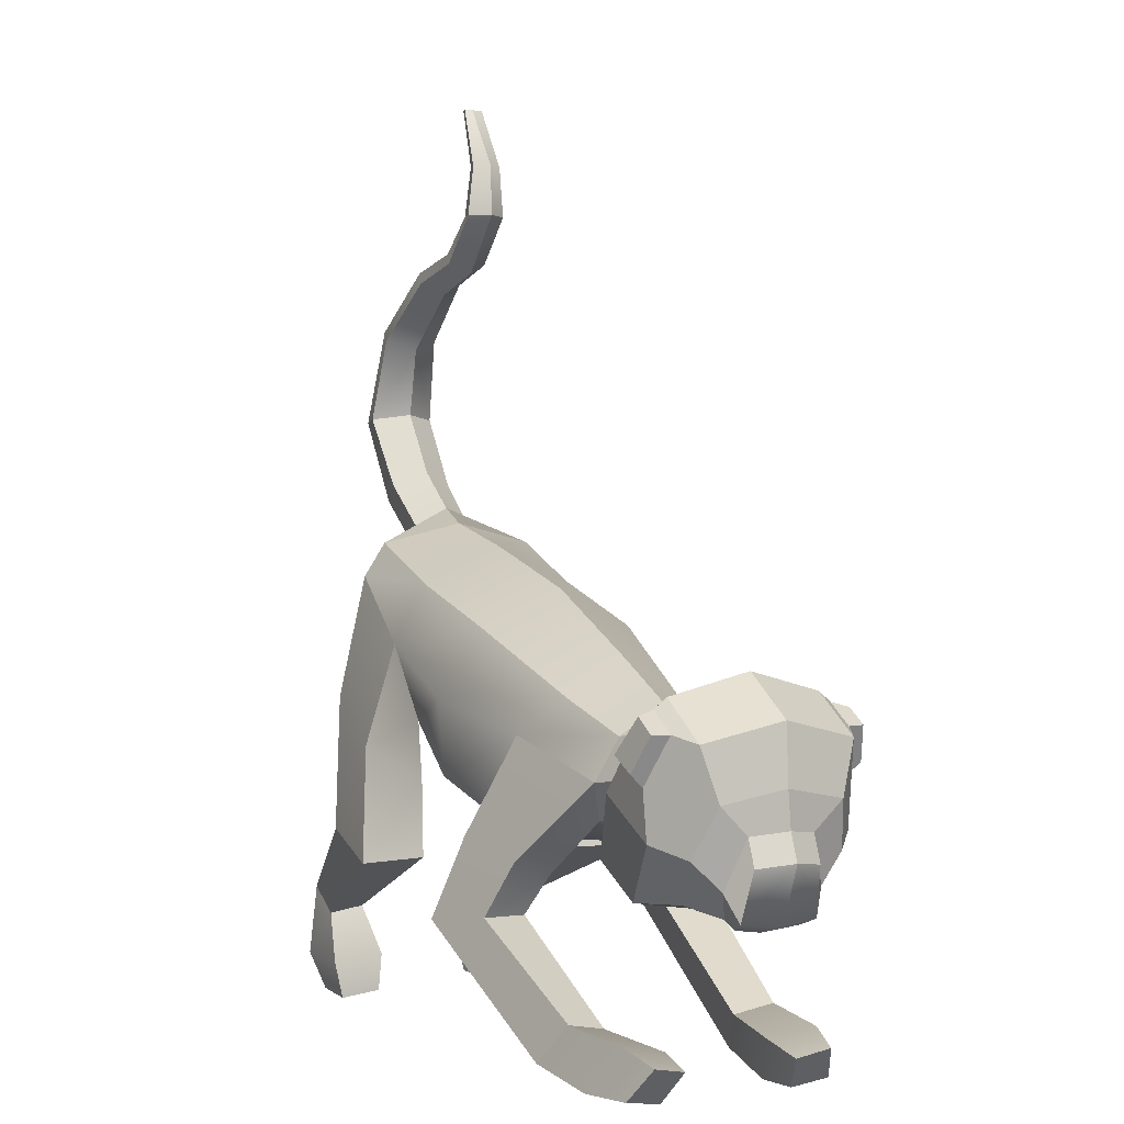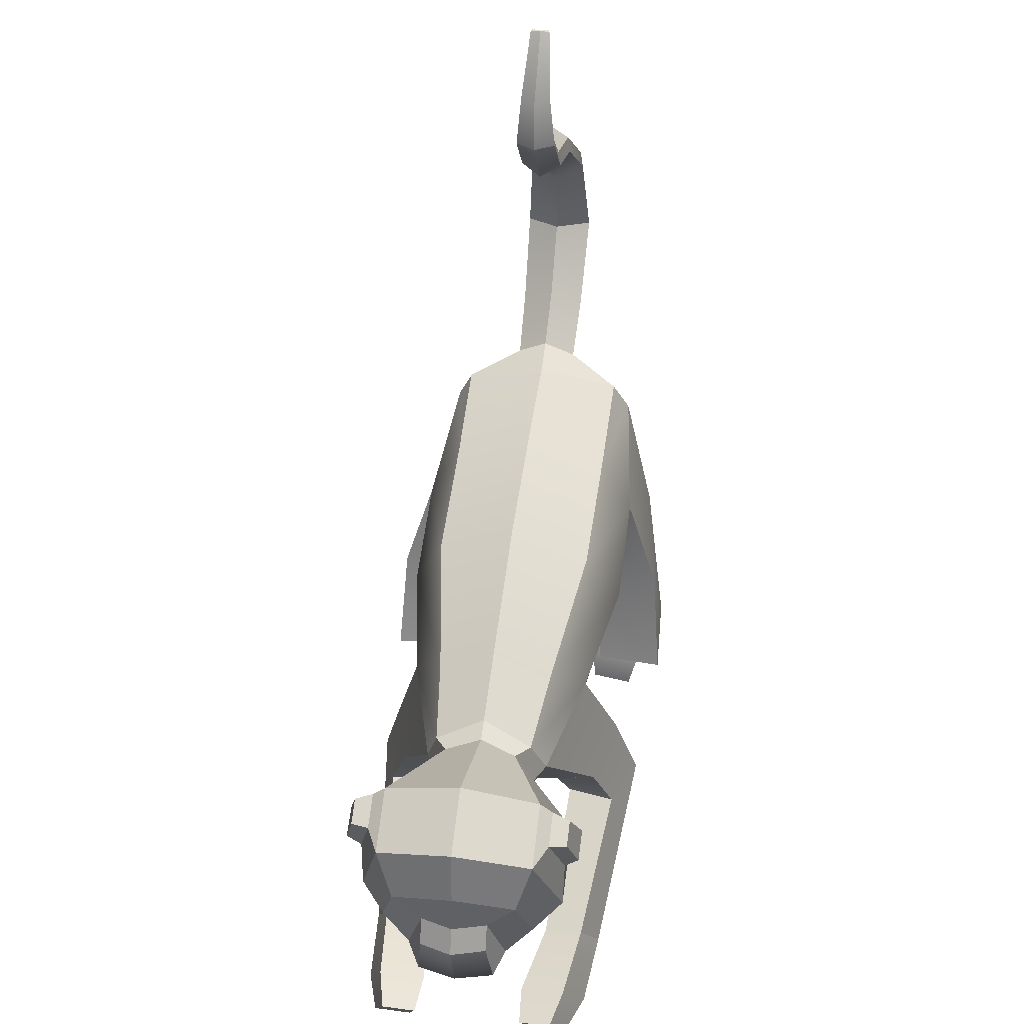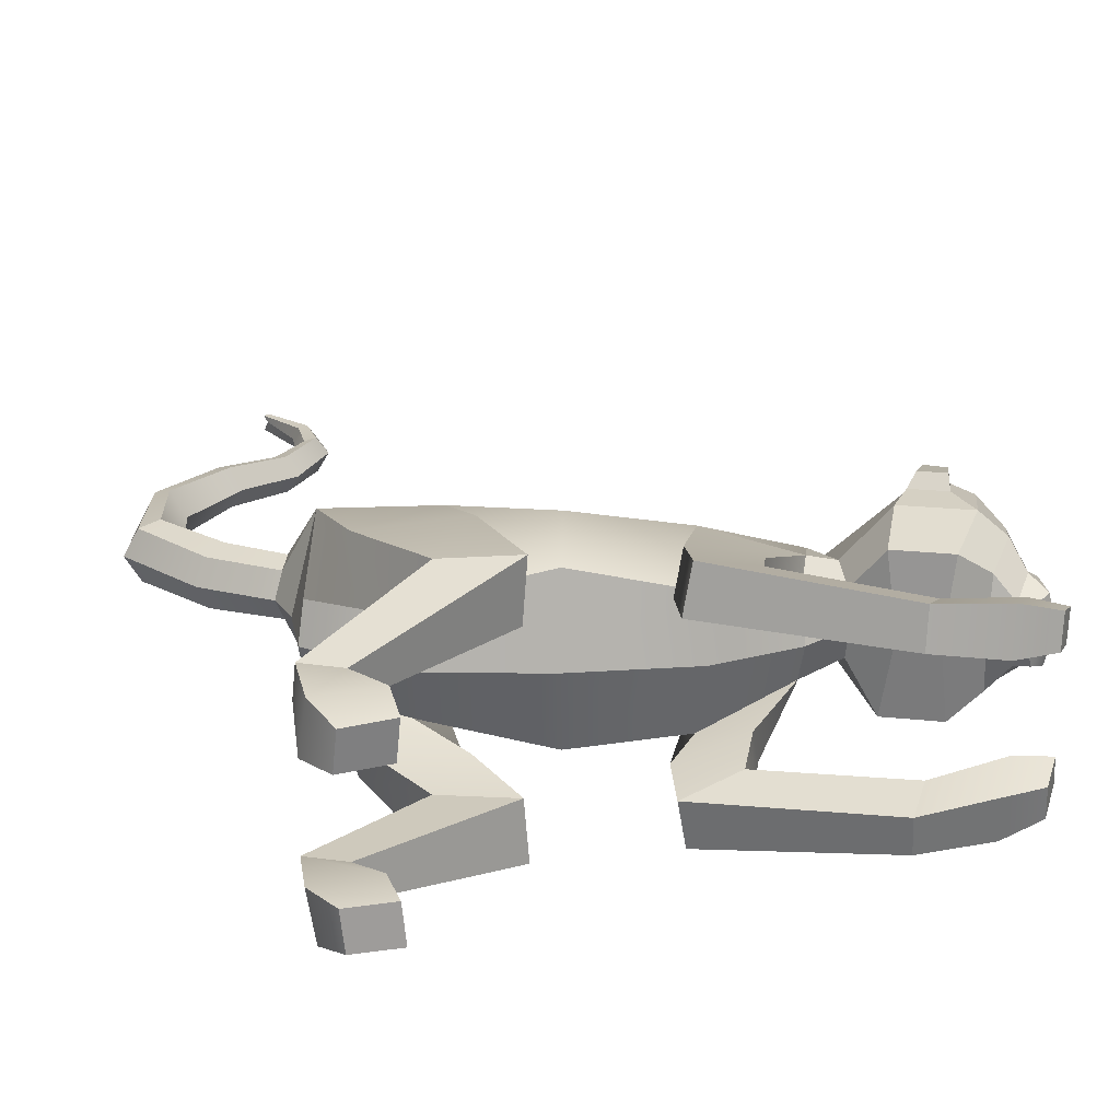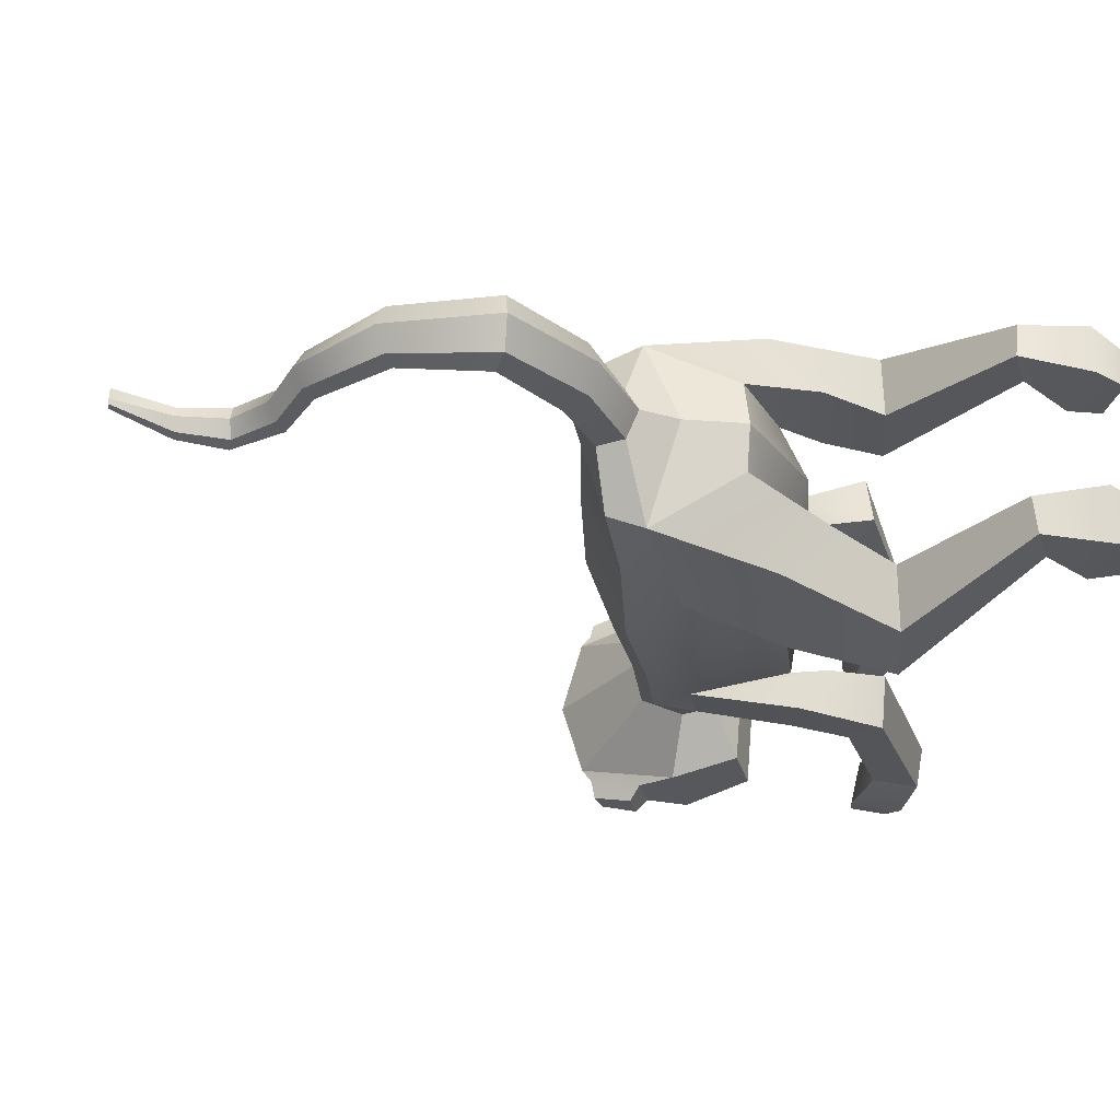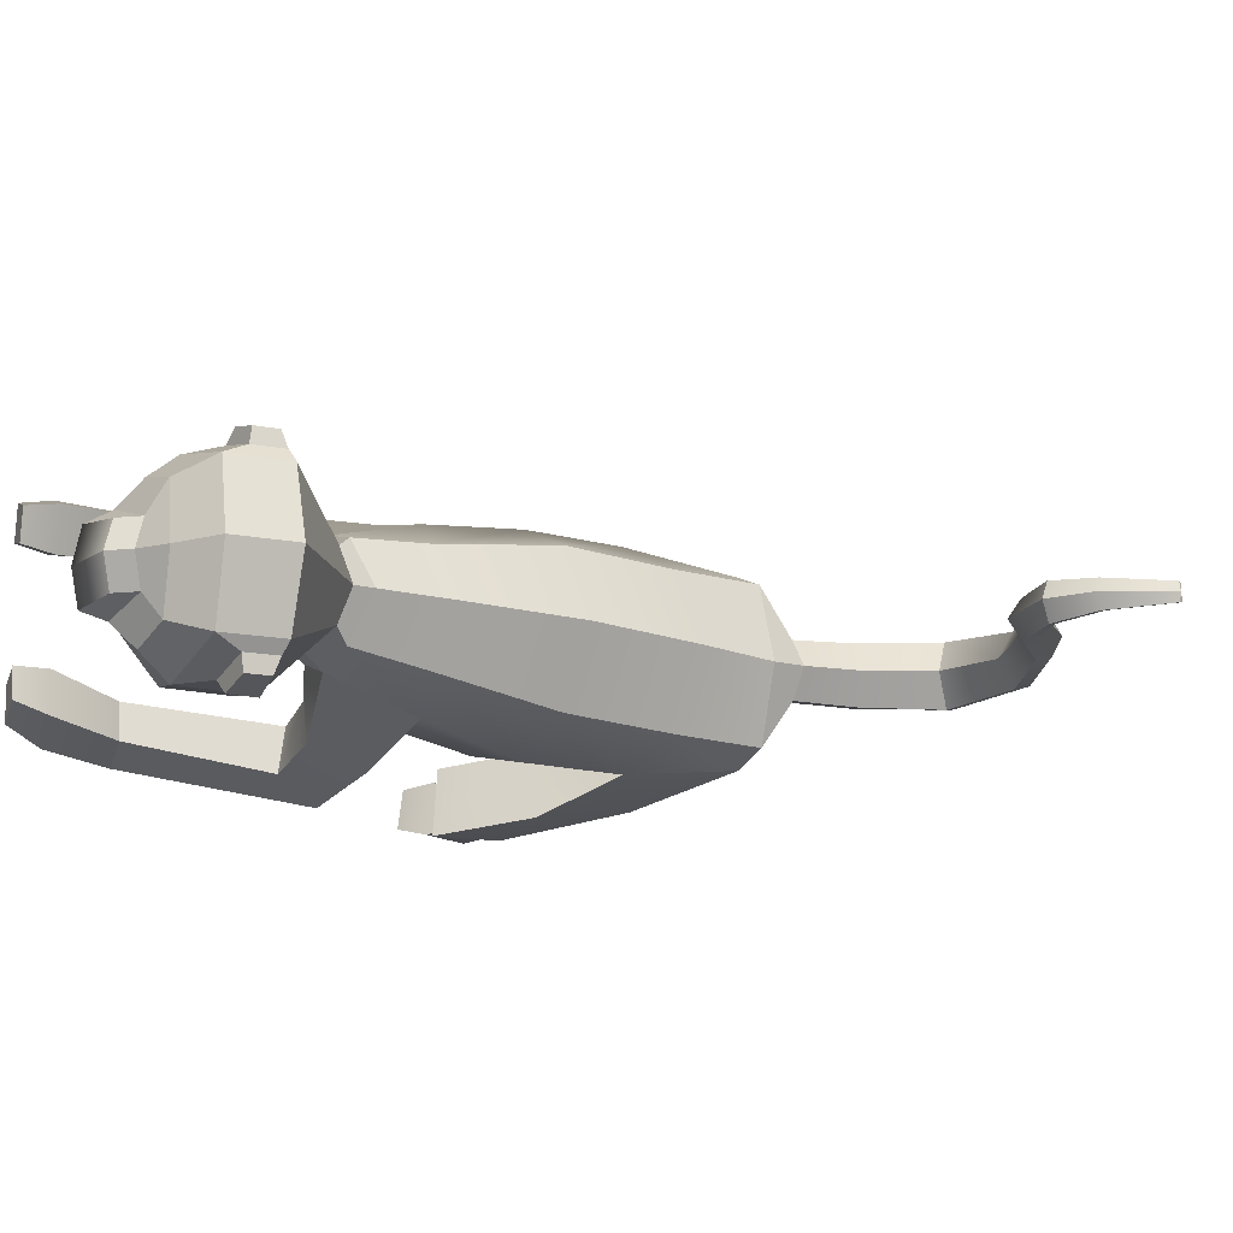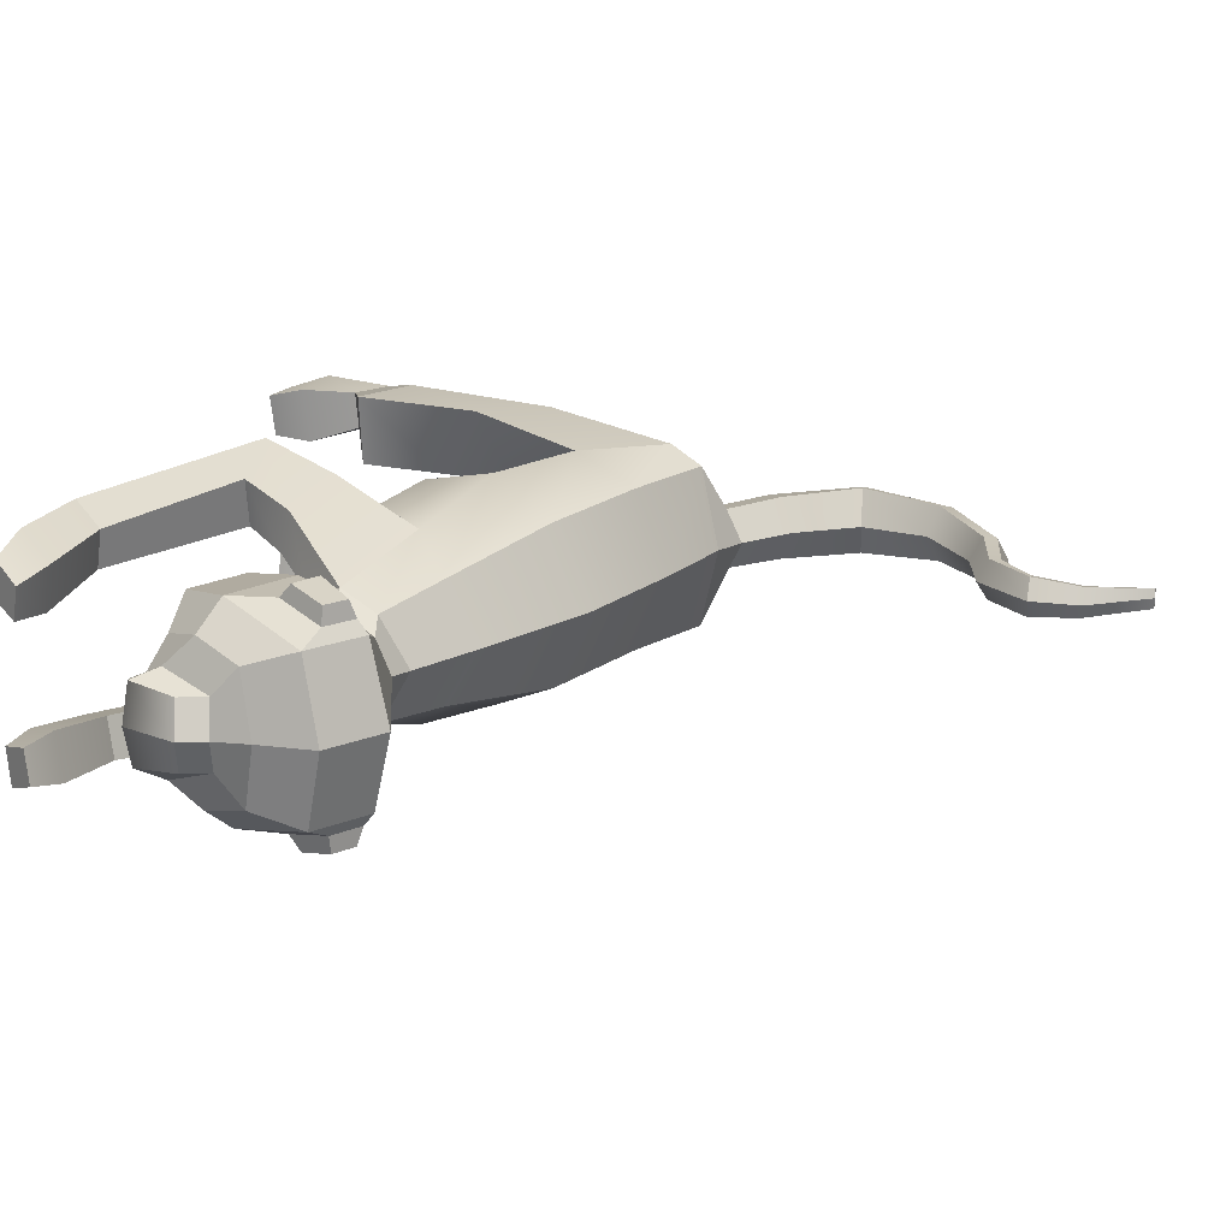
<metadata>
{"format":"obj","ext":"obj","renderer":"f3d","projection":"perspective","resolution":1024,"background":"white","views":[{"elev":1.2,"azim":61.7,"up":"+Y"},{"elev":36.0,"azim":98.5,"up":"+Y"},{"elev":24.6,"azim":-18.6,"up":"+Z"},{"elev":-28.7,"azim":-103.9,"up":"+Z"},{"elev":-14.7,"azim":122.6,"up":"+Z"},{"elev":18.1,"azim":106.8,"up":"+Z"}]}
</metadata>
<code>
g default
v -1.337 0.4689 0.2375
v -0.8937 0.1376 0.3054
v -0.2092 -0.08774 0.4825
v 0.3959 -0.3225 0.3749
v 0.9835 -0.2048 0.2366
v -1.076 1.098 0.4207
v -0.5868 0.8906 0.4156
v 0.09472 0.6772 0.4095
v 0.7711 0.3734 0.2995
v 1.197 0.2181 0.2502
v 1.09 -0.005753 0.3218
v 0.5857 0.1858 0.4725
v -0.06219 0.3258 0.5855
v -0.5885 0.5737 0.5847
v -1.154 0.9164 0.5045
v 1.276 0.3086 -0.008744
v 0.8114 0.5501 -0.008744
v 0.1428 0.8747 -0.008744
v -0.542 1.079 -0.008744
v -1.037 1.202 -0.008744
v -1.333 0.7874 -0.008744
v -1.376 0.4584 -0.008744
v -0.9385 0.01757 -0.008744
v -0.2573 -0.2164 -0.008744
v 0.4369 -0.3688 -0.008744
v 0.9618 -0.325 -0.008744
v 1.25 -0.2142 -0.008744
v 1.258 -0.1569 0.1812
v 1.282 0.01994 0.2565
v 1.312 0.2476 0.1812
v 1.42 -0.3809 -0.008744
v 1.374 -0.3255 0.4483
v 1.562 0.001512 0.5237
v 1.928 0.5575 -0.008744
v 1.877 0.4516 0.3941
v 1.604 -0.5081 -0.008744
v 1.671 -0.4844 0.4483
v 1.924 -0.1893 0.5237
v 2.223 0.3581 -0.008744
v 2.155 0.2625 0.3941
v 1.83 -0.5405 -0.008744
v 1.876 -0.4771 0.3132
v 2.072 -0.2549 0.3886
v 2.237 0.06031 -0.008744
v 2.192 -0.003057 0.3132
v 2.015 -0.6028 -0.008744
v 1.987 -0.5369 0.1632
v 2.113 -0.3973 0.2495
v 2.259 -0.1235 -0.008744
v 2.183 -0.147 0.1632
v 0.1408 -0.7562 0.4677
v 0.5008 -0.7062 0.3874
v 0.5647 -0.6939 0.6396
v 0.1943 -0.7446 0.7452
v 1.08 -1.332 0.4126
v 1.227 -1.14 0.347
v 1.259 -1.097 0.5529
v 1.105 -1.296 0.6391
v 1.735 -1.388 0.3414
v 1.859 -1.226 0.2861
v 1.886 -1.19 0.4598
v 1.756 -1.357 0.5324
v -0.9576 -0.4088 0.4207
v -0.5509 -0.5477 0.4393
v -0.5256 -0.5545 0.7964
v -0.9293 -0.4166 0.7751
v -1.678 -0.8083 0.3828
v -1.477 -0.9318 0.381
v -1.464 -0.9574 0.5754
v -1.664 -0.8347 0.5756
v -1.644 -1.384 0.3166
v -1.372 -1.394 0.3275
v -1.356 -1.415 0.552
v -1.625 -1.405 0.5393
v -1.313 1.056 0.128
v -1.369 1.004 -0.008744
v -1.253 1.187 0.1524
v -1.199 1.285 -0.008744
v -1.918 1.775 0.1439
v -2.003 1.785 -0.008744
v -1.794 1.791 0.1713
v -1.671 1.816 -0.008744
v -1.325 2.59 0.09223
v -1.346 2.641 -0.008744
v -1.277 2.526 0.1098
v -1.224 2.465 -0.008744
v -0.7794 2.85 0.08027
v -0.8253 2.864 -0.008744
v -0.7097 2.847 0.09558
v -0.6394 2.849 -0.008744
v -0.8884 3.435 0.03568
v -0.8678 3.438 -0.008744
v -0.8578 3.434 0.04238
v 0.312 -0.3299 0.6222
v 0.6938 -0.4147 0.5418
v 0.6253 -0.5001 0.3124
v 0.2102 -0.4725 0.4316
v 1.693 -1.127 0.5075
v 1.657 -1.177 0.2688
v 1.486 -1.4 0.3448
v 1.515 -1.357 0.6074
v -1.348 -1.218 0.6004
v -1.384 -1.194 0.3038
v -1.744 -1.186 0.3065
v -1.705 -1.21 0.6006
v -1.144 0.2667 0.6565
v -0.5901 0.04963 0.7489
v -0.6883 -0.1617 0.3816
v -1.161 -0.002333 0.3704
v 2.072 -0.5722 0.1632
v 2.199 -0.554 -0.008744
v 2.164 -0.5335 0.1904
v 2.31 -0.2596 -0.008744
v 2.234 -0.2831 0.1632
v -1.668 2.232 0.1409
v -1.739 2.286 0.1184
v -1.777 2.335 -0.008744
v -1.593 2.182 -0.008744
v -1.529 1.412 0.1615
v -1.648 1.321 0.1357
v -1.714 1.289 -0.008744
v -1.452 1.487 -0.008744
v -0.9417 2.61 0.0981
v -0.9932 2.665 0.08088
v -1.018 2.711 -0.008744
v -0.8865 2.559 -0.008744
v -0.7 3.111 0.07012
v -0.7519 3.113 0.05872
v -0.7861 3.123 -0.008744
v -0.6477 3.112 -0.008744
v 1.704 0.1588 0.5289
v 1.873 0.3994 0.4596
v 1.898 0.05679 0.5289
v 2.021 0.2983 0.4596
v 1.772 0.1968 0.6013
v 1.896 0.3737 0.5503
v 1.914 0.1218 0.6013
v 2.005 0.2994 0.5503
v -1.644 -1.384 -0.3341
v -1.372 -1.394 -0.345
v -1.356 -1.415 -0.5695
v -1.625 -1.405 -0.5568
v -0.8937 0.1376 -0.3229
v -0.2092 -0.08774 -0.5
v -0.06219 0.3258 -0.603
v -0.5885 0.5737 -0.6022
v 0.3959 -0.3225 -0.3924
v 0.5857 0.1858 -0.49
v 1.735 -1.388 -0.3589
v 1.859 -1.226 -0.3036
v 1.886 -1.19 -0.4773
v 1.756 -1.357 -0.5499
v -1.076 1.098 -0.4382
v -0.5868 0.8906 -0.4331
v 0.09472 0.6772 -0.427
v 0.7711 0.3734 -0.317
v 1.197 0.2181 -0.2677
v -1.337 0.4689 -0.255
v 0.9835 -0.2048 -0.2541
v 2.072 -0.5722 -0.1807
v 2.164 -0.5335 -0.2079
v -1.154 0.9164 -0.522
v 1.09 -0.005753 -0.3393
v -0.8884 3.435 -0.05317
v -0.8578 3.434 -0.05987
v 2.234 -0.2831 -0.1807
v 1.258 -0.1569 -0.1987
v 1.282 0.01994 -0.274
v 1.312 0.2476 -0.1987
v 1.374 -0.3255 -0.4658
v 1.562 0.001512 -0.5412
v 1.877 0.4516 -0.4115
v 1.671 -0.4844 -0.4658
v 1.924 -0.1893 -0.5412
v 2.155 0.2625 -0.4115
v 1.896 0.3737 -0.5678
v 1.772 0.1968 -0.6188
v 1.914 0.1218 -0.6188
v 2.005 0.2994 -0.5678
v 1.876 -0.4771 -0.3307
v 2.072 -0.2549 -0.4061
v 2.192 -0.003057 -0.3307
v 1.987 -0.5369 -0.1807
v 2.113 -0.3973 -0.267
v 2.183 -0.147 -0.1807
v 0.6253 -0.5001 -0.3299
v 0.2102 -0.4725 -0.4491
v 0.6938 -0.4147 -0.5593
v 0.312 -0.3299 -0.6397
v 0.1408 -0.7562 -0.4852
v 0.5008 -0.7062 -0.4049
v 1.227 -1.14 -0.3645
v 1.08 -1.332 -0.4301
v 0.5647 -0.6939 -0.6571
v 1.259 -1.097 -0.5704
v 0.1943 -0.7446 -0.7627
v 1.105 -1.296 -0.6566
v 1.657 -1.177 -0.2863
v 1.486 -1.4 -0.3623
v 1.693 -1.127 -0.525
v 1.515 -1.357 -0.6249
v -0.6883 -0.1617 -0.3991
v -1.161 -0.002333 -0.3879
v -0.5901 0.04963 -0.7664
v -1.144 0.2667 -0.674
v -0.9576 -0.4088 -0.4382
v -0.5509 -0.5477 -0.4568
v -1.477 -0.9318 -0.3985
v -1.678 -0.8083 -0.4003
v -0.5256 -0.5545 -0.8139
v -1.464 -0.9574 -0.5929
v -0.9293 -0.4166 -0.7925
v -1.664 -0.8347 -0.5931
v -1.384 -1.194 -0.3213
v -1.744 -1.186 -0.324
v -1.348 -1.218 -0.6179
v -1.705 -1.21 -0.6181
v -1.313 1.056 -0.1455
v -1.253 1.187 -0.1698
v -1.648 1.321 -0.1531
v -1.529 1.412 -0.179
v -1.918 1.775 -0.1614
v -1.739 2.286 -0.1359
v -1.794 1.791 -0.1888
v -1.668 2.232 -0.1584
v -1.325 2.59 -0.1097
v -0.9932 2.665 -0.09837
v -1.277 2.526 -0.1273
v -0.9417 2.61 -0.1156
v -0.7794 2.85 -0.09775
v -0.7519 3.113 -0.07621
v -0.7097 2.847 -0.1131
v -0.7 3.111 -0.08761
v 1.704 0.1588 -0.5464
v 1.873 0.3994 -0.4771
v 1.898 0.05679 -0.5464
v 2.021 0.2983 -0.4771
v 1.176 0.3607 -0.008744
g pCube1
f 71 72 73 74
f 2 3 13 14
f 3 4 12 13
f 59 60 61 62
f 6 7 19 20
f 7 8 18 19
f 8 9 17 18
f 16 238 10 30
f 22 23 2 1
f 23 24 3 2
f 24 25 4 3
f 25 26 5 4
f 110 46 111 112
f 22 1 15 21
f 12 11 10 9
f 13 12 9 8
f 14 13 8 7
f 15 14 7 6
f 92 91 93
f 112 111 113 114
f 5 26 27 28
f 11 5 28 29
f 10 11 29 30
f 28 27 31 32
f 29 28 32 33
f 16 30 35 34
f 30 29 33 35
f 32 31 36 37
f 33 32 37 38
f 34 35 40 39
f 136 135 137 138
f 37 36 41 42
f 38 37 42 43
f 39 40 45 44
f 40 38 43 45
f 42 41 46 47
f 43 42 47 48
f 44 45 50 49
f 45 43 48 50
f 4 5 96 97
f 5 11 95 96
f 11 12 94 95
f 12 4 97 94
f 51 52 56 55
f 52 53 57 56
f 53 54 58 57
f 54 51 55 58
f 55 56 99 100
f 56 57 98 99
f 57 58 101 98
f 58 55 100 101
f 1 2 108 109
f 2 14 107 108
f 14 15 106 107
f 15 1 109 106
f 63 64 68 67
f 64 65 69 68
f 65 66 70 69
f 66 63 67 70
f 67 68 103 104
f 68 69 102 103
f 69 70 105 102
f 70 67 104 105
f 21 15 75 76
f 15 6 77 75
f 6 20 78 77
f 76 75 120 121
f 75 77 119 120
f 77 78 122 119
f 80 79 116 117
f 79 81 115 116
f 81 82 118 115
f 84 83 124 125
f 83 85 123 124
f 85 86 126 123
f 88 87 128 129
f 87 89 127 128
f 89 90 130 127
f 95 94 54 53
f 96 95 53 52
f 97 96 52 51
f 94 97 51 54
f 99 98 61 60
f 100 99 60 59
f 101 100 59 62
f 98 101 62 61
f 103 102 73 72
f 104 103 72 71
f 105 104 71 74
f 102 105 74 73
f 107 106 66 65
f 108 107 65 64
f 109 108 64 63
f 106 109 63 66
f 47 46 110
f 48 47 110 112
f 49 50 114 113
f 50 48 112 114
f 116 115 85 83
f 117 116 83 84
f 115 118 86 85
f 120 119 81 79
f 121 120 79 80
f 119 122 82 81
f 124 123 89 87
f 125 124 87 88
f 123 126 90 89
f 128 127 93 91
f 129 128 91 92
f 127 130 92 93
f 35 33 131 132
f 33 38 133 131
f 38 40 134 133
f 40 35 132 134
f 132 131 135 136
f 131 133 137 135
f 133 134 138 137
f 134 132 136 138
f 139 142 141 140
f 143 146 145 144
f 144 145 148 147
f 149 152 151 150
f 153 20 19 154
f 154 19 18 155
f 155 18 17 156
f 22 158 143 23
f 23 143 144 24
f 24 144 147 25
f 25 147 159 26
f 160 161 111 46
f 22 21 162 158
f 148 156 157 163
f 145 155 156 148
f 146 154 155 145
f 162 153 154 146
f 92 165 164
f 161 166 113 111
f 159 167 27 26
f 163 168 167 159
f 16 169 157 238
f 157 169 168 163
f 167 170 31 27
f 168 171 170 167
f 16 34 172 169
f 169 172 171 168
f 170 173 36 31
f 171 174 173 170
f 34 39 175 172
f 176 179 178 177
f 173 180 41 36
f 174 181 180 173
f 39 44 182 175
f 175 182 181 174
f 180 183 46 41
f 181 184 183 180
f 44 49 185 182
f 182 185 184 181
f 147 187 186 159
f 159 186 188 163
f 163 188 189 148
f 148 189 187 147
f 190 193 192 191
f 191 192 195 194
f 194 195 197 196
f 196 197 193 190
f 193 199 198 192
f 192 198 200 195
f 195 200 201 197
f 197 201 199 193
f 158 203 202 143
f 143 202 204 146
f 146 204 205 162
f 162 205 203 158
f 206 209 208 207
f 207 208 211 210
f 210 211 213 212
f 212 213 209 206
f 209 215 214 208
f 208 214 216 211
f 211 216 217 213
f 213 217 215 209
f 21 76 218 162
f 162 218 219 153
f 153 219 78 20
f 76 121 220 218
f 218 220 221 219
f 219 221 122 78
f 80 117 223 222
f 222 223 225 224
f 224 225 118 82
f 84 125 227 226
f 226 227 229 228
f 228 229 126 86
f 88 129 231 230
f 230 231 233 232
f 232 233 130 90
f 188 194 196 189
f 186 191 194 188
f 187 190 191 186
f 189 196 190 187
f 198 150 151 200
f 199 149 150 198
f 201 152 149 199
f 200 151 152 201
f 214 140 141 216
f 215 139 140 214
f 217 142 139 215
f 216 141 142 217
f 204 210 212 205
f 202 207 210 204
f 203 206 207 202
f 205 212 206 203
f 183 160 46
f 184 161 160 183
f 49 113 166 185
f 185 166 161 184
f 223 226 228 225
f 117 84 226 223
f 225 228 86 118
f 220 222 224 221
f 121 80 222 220
f 221 224 82 122
f 227 230 232 229
f 125 88 230 227
f 229 232 90 126
f 231 164 165 233
f 129 92 164 231
f 233 165 92 130
f 172 235 234 171
f 171 234 236 174
f 174 236 237 175
f 175 237 235 172
f 235 176 177 234
f 234 177 178 236
f 236 178 179 237
f 237 179 176 235
f 238 157 156 17
f 10 238 17 9

</code>
